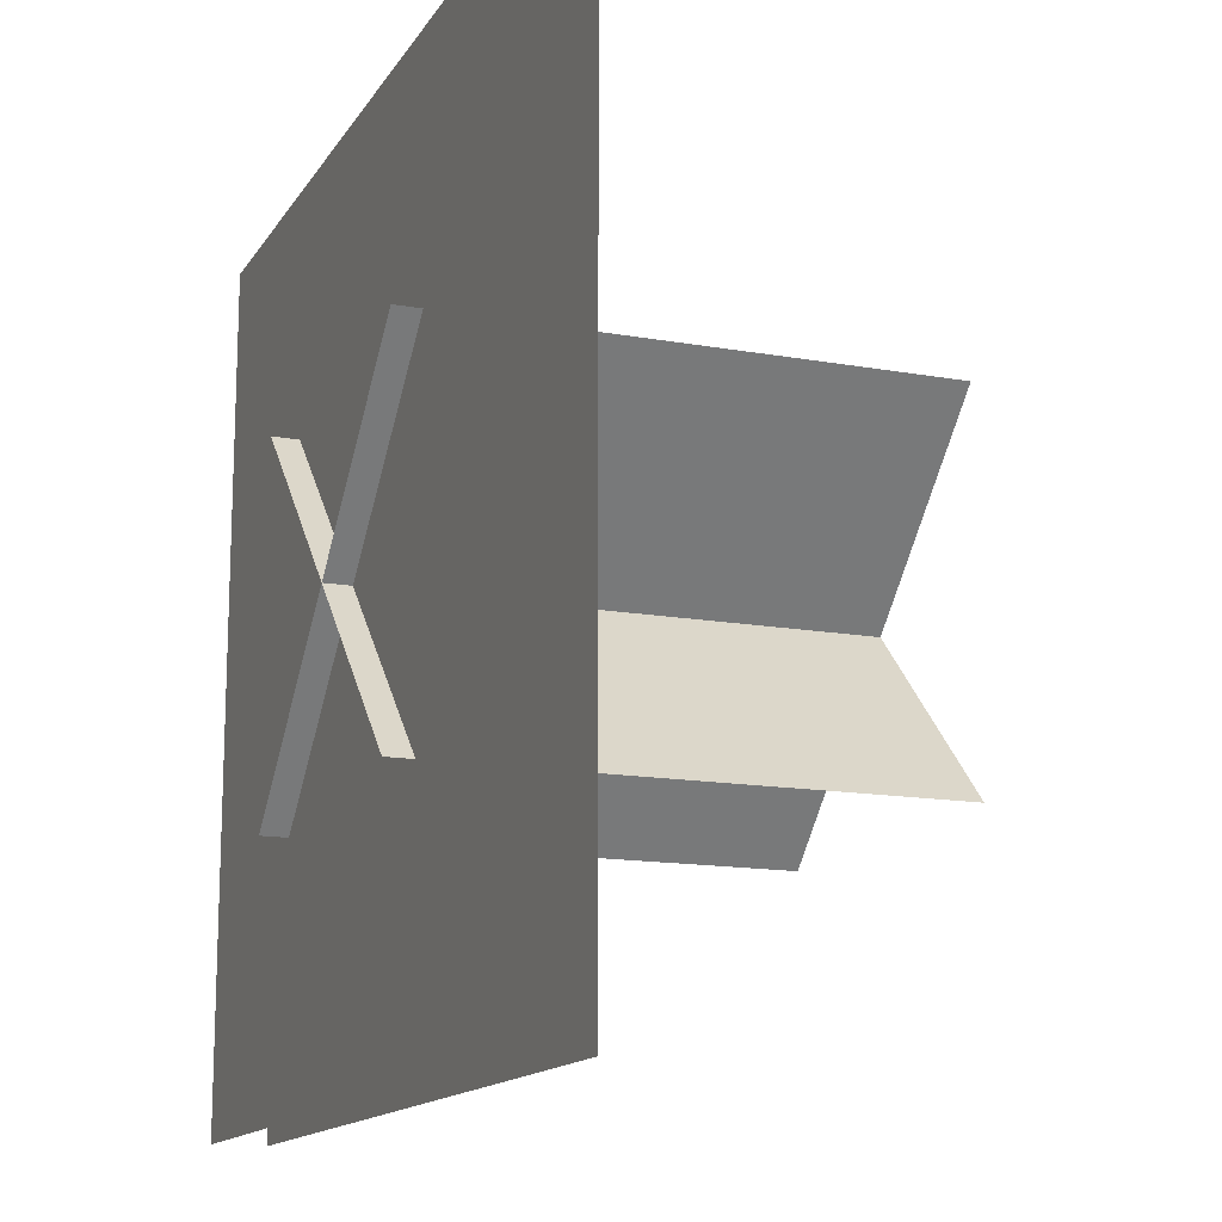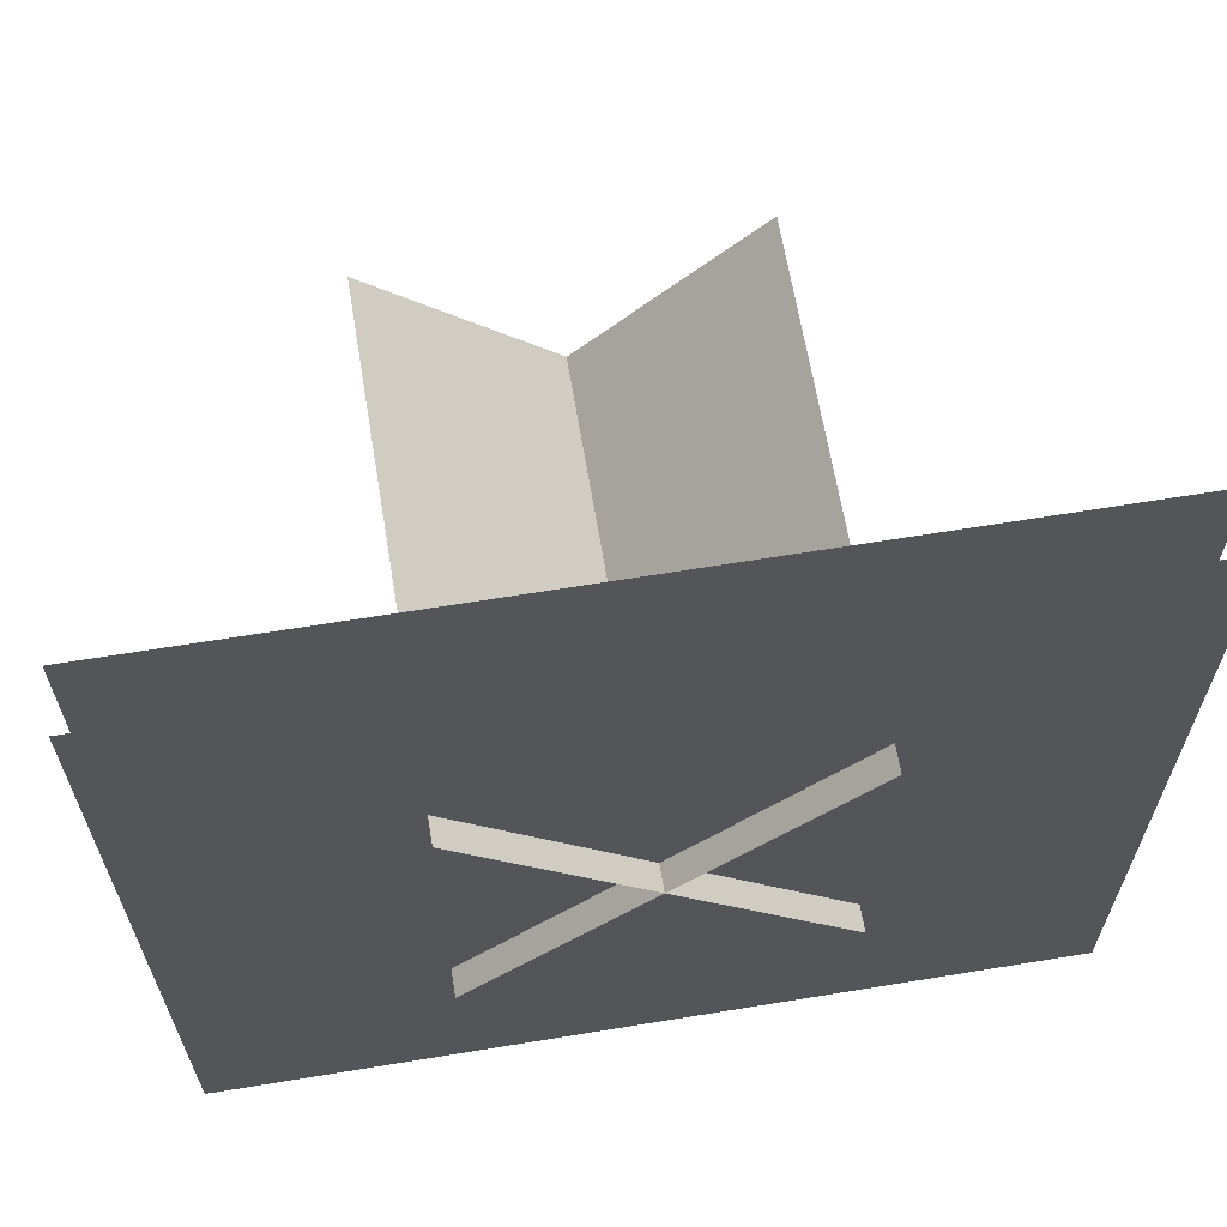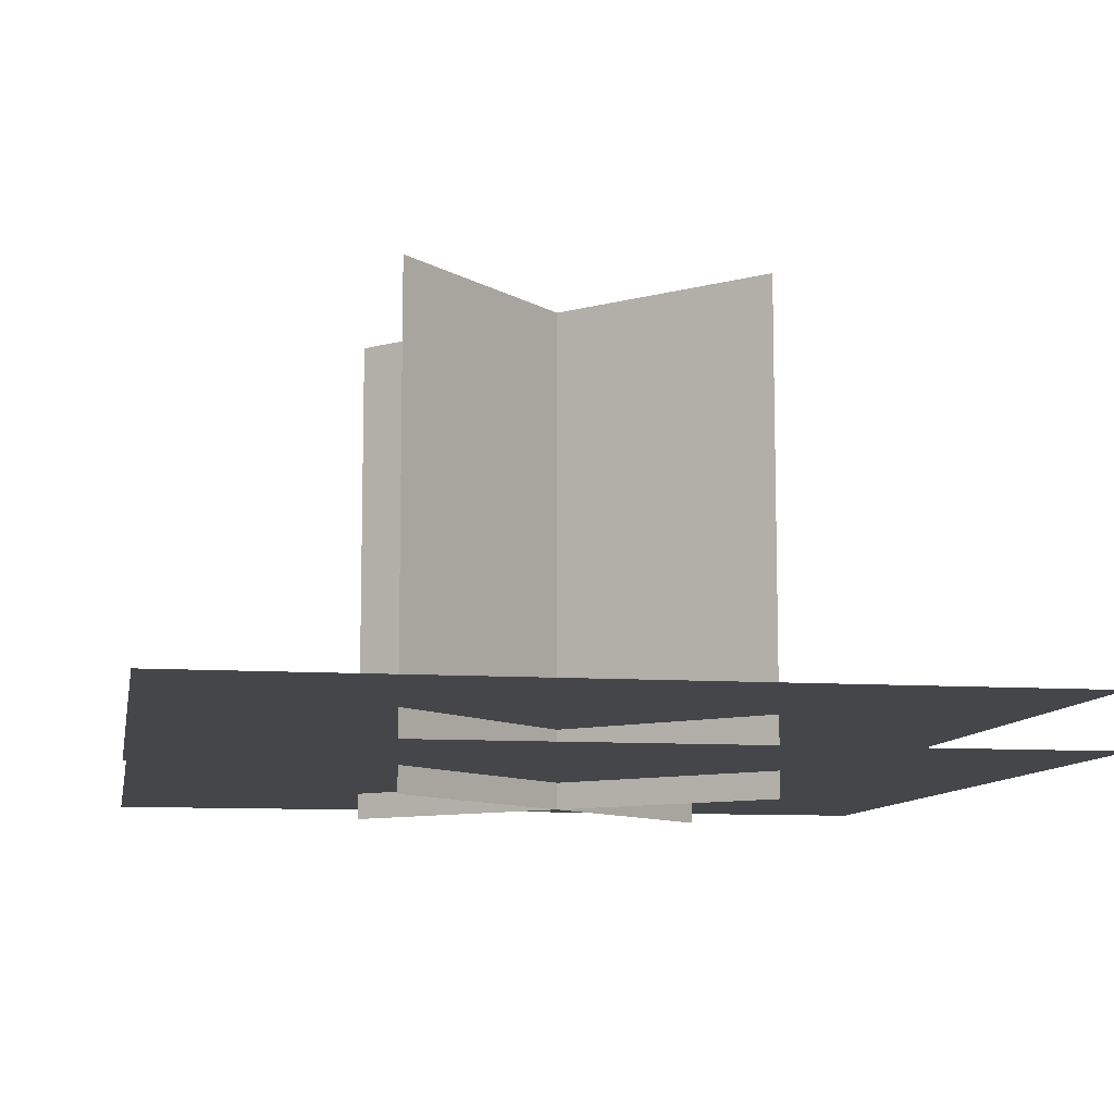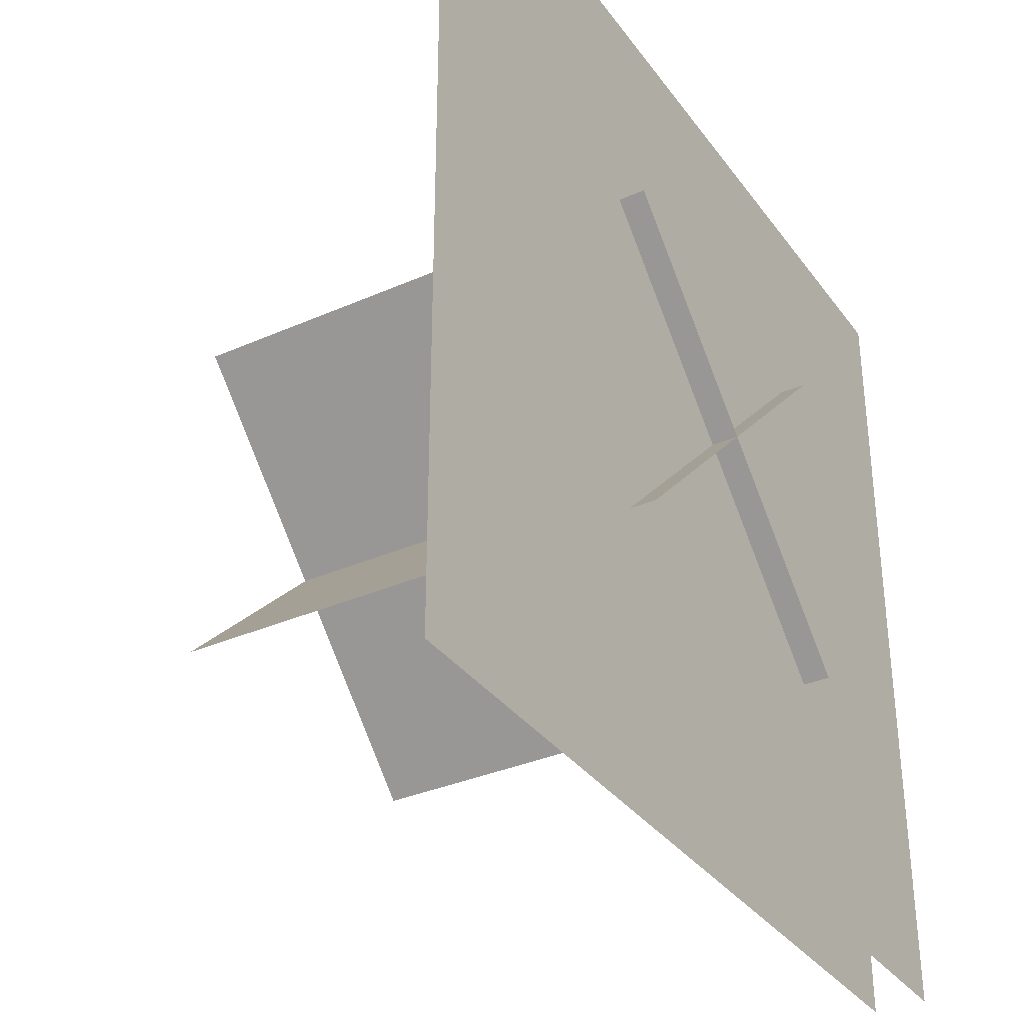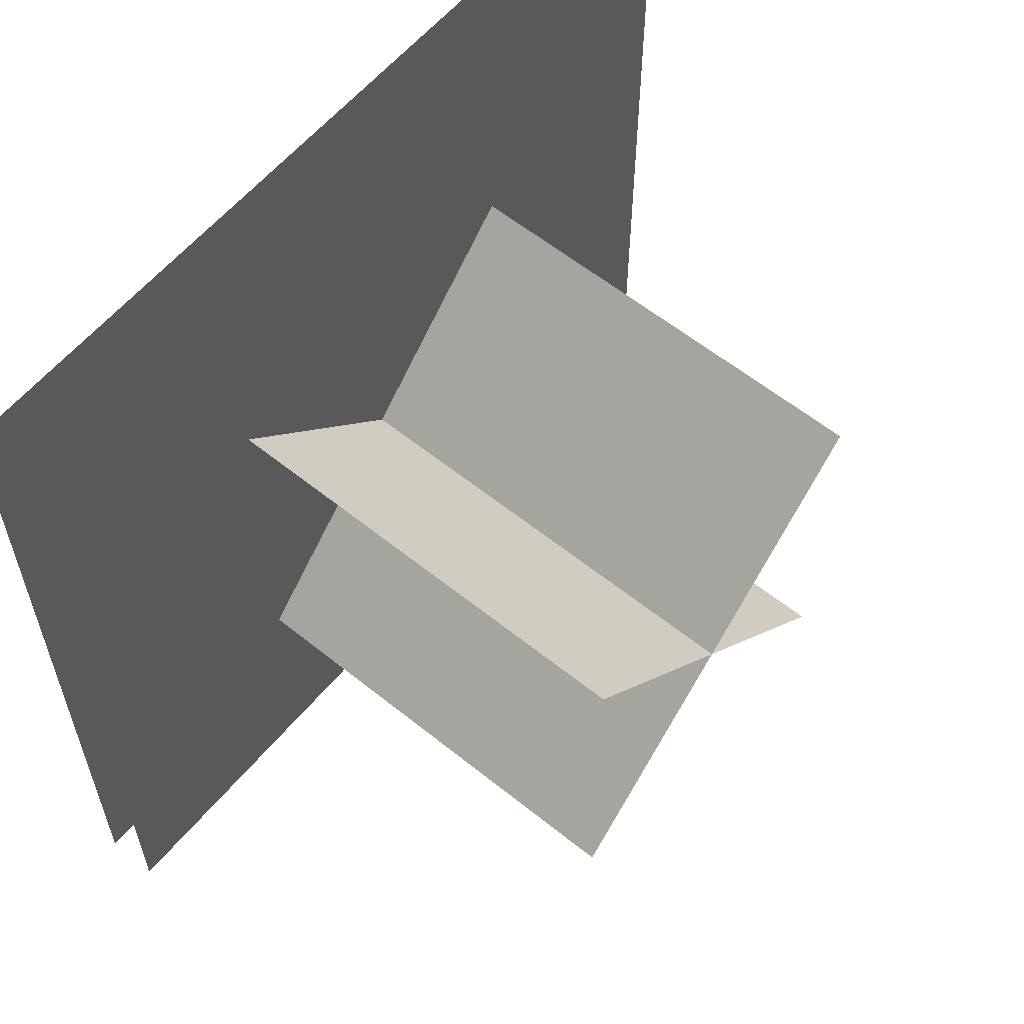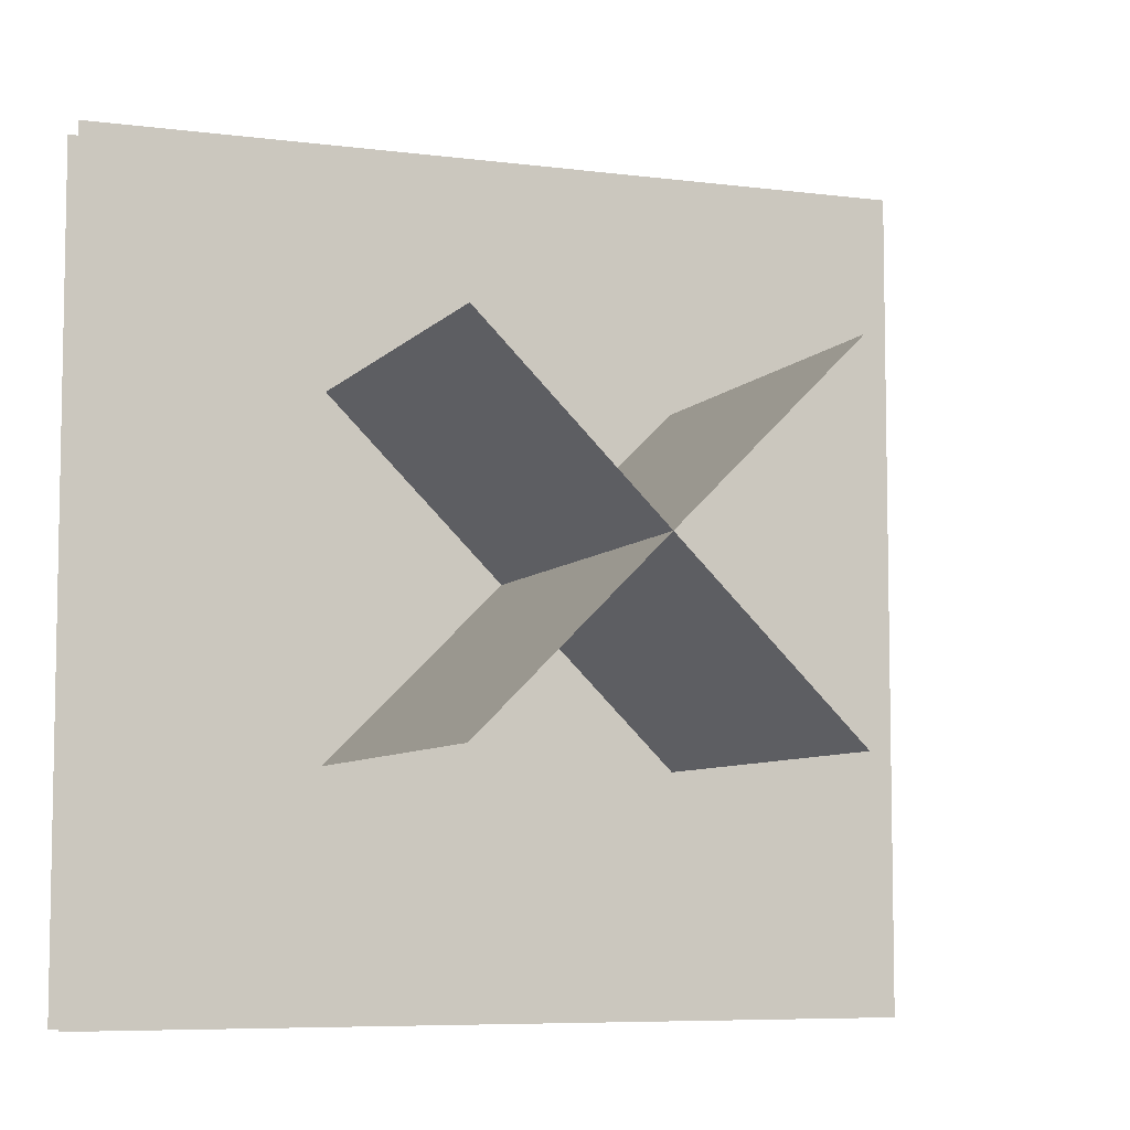
<metadata>
{"format":"obj","ext":"obj","renderer":"f3d","projection":"perspective","resolution":1024,"background":"white","views":[{"elev":-14.5,"azim":68.7,"up":"+Z"},{"elev":64.5,"azim":-9.4,"up":"+Z"},{"elev":-9.7,"azim":169.8,"up":"+Y"},{"elev":-34.1,"azim":-59.2,"up":"+Z"},{"elev":59.3,"azim":129.6,"up":"+Z"},{"elev":-6.9,"azim":159.2,"up":"+Z"}]}
</metadata>
<code>
o cube
v 0.5 0.03125 0.5
v 0.5 0.03125 -0.5
v 0.5 0.03125 0.5
v 0.5 0.03125 -0.5
v -0.5 0.03125 -0.5
v -0.5 0.03125 0.5
v -0.5 0.03125 -0.5
v -0.5 0.03125 0.5
g Leaf
f 4 7 5 2
f 3 4 2 1
f 8 3 1 6
f 7 8 6 5
f 6 1 2 5
f 7 4 3 8
o cube
v 0.5 0.09375 0.5
v 0.5 0.09375 -0.5
v 0.5 0.09375 0.5
v 0.5 0.09375 -0.5
v -0.5 0.09375 -0.5
v -0.5 0.09375 0.5
v -0.5 0.09375 -0.5
v -0.5 0.09375 0.5
g Leaf_Overlay
f 12 15 13 10
f 11 12 10 9
f 16 11 9 14
f 15 16 14 13
f 14 9 10 13
f 15 12 11 16
o cube
v 0.2121 0.6 0.2121
v -0.2121 0.6 -0.2121
v 0.2121 0 0.2121
v -0.2121 0 -0.2121
v -0.2121 0.6 -0.2121
v 0.2121 0.6 0.2121
v -0.2121 0 -0.2121
v 0.2121 0 0.2121
g Quill
f 20 23 21 18
f 19 20 18 17
f 24 19 17 22
f 23 24 22 21
f 22 17 18 21
f 23 20 19 24
o cube
v 0.2121 0.6 -0.2121
v -0.2121 0.6 0.2121
v 0.2121 0 -0.2121
v -0.2121 0 0.2121
v -0.2121 0.6 0.2121
v 0.2121 0.6 -0.2121
v -0.2121 0 0.2121
v 0.2121 0 -0.2121
g Quill
f 28 31 29 26
f 27 28 26 25
f 32 27 25 30
f 31 32 30 29
f 30 25 26 29
f 31 28 27 32

</code>
